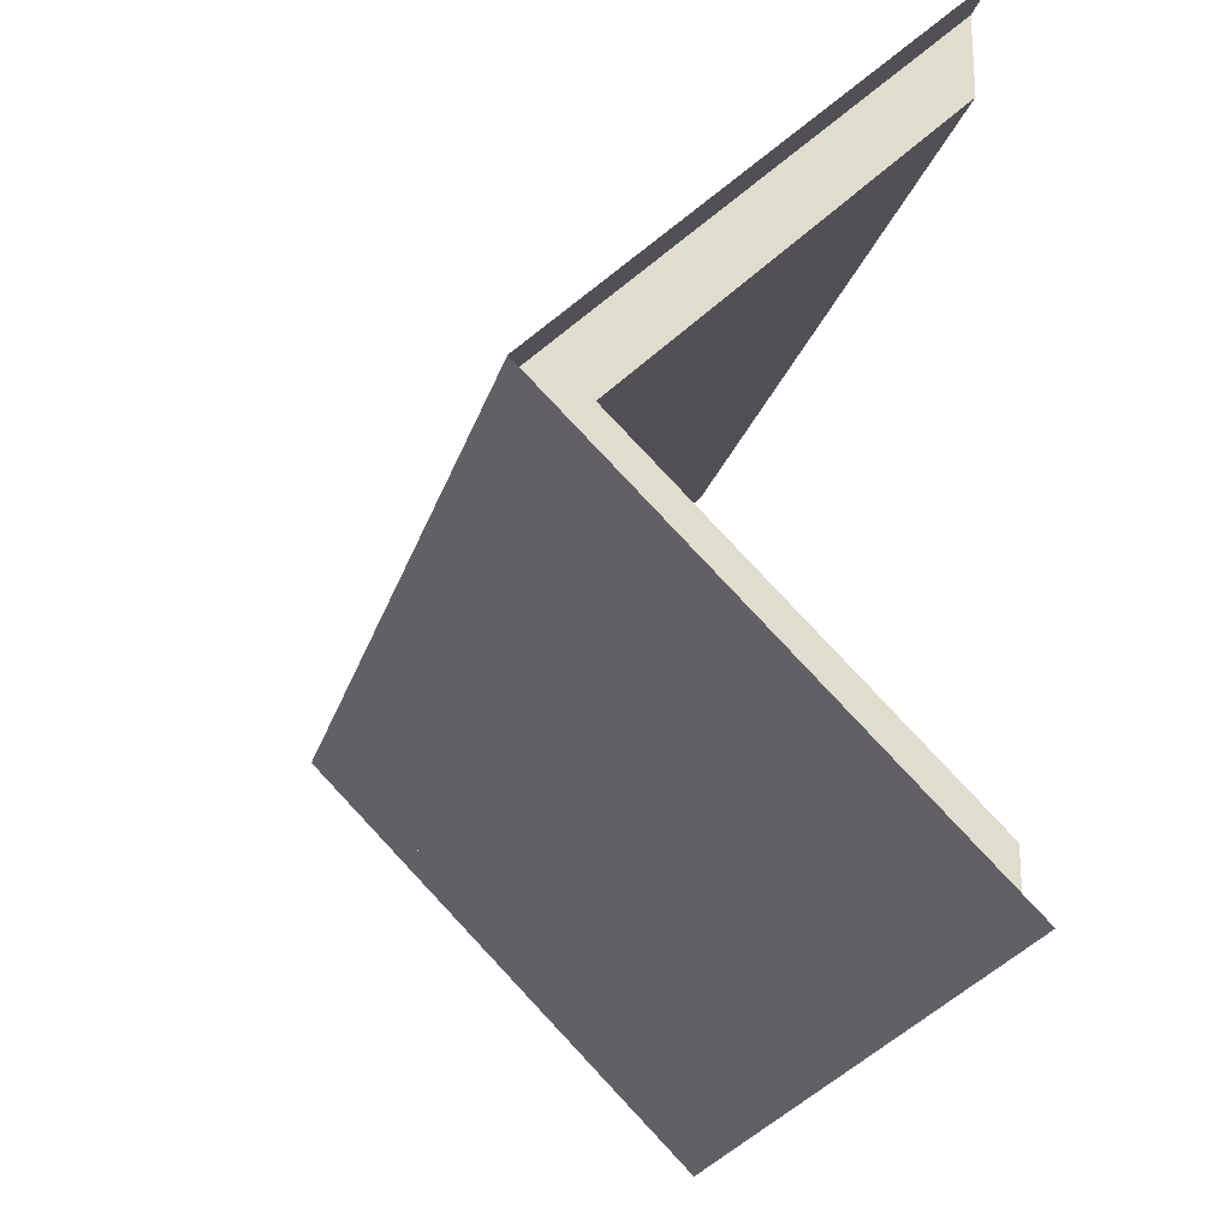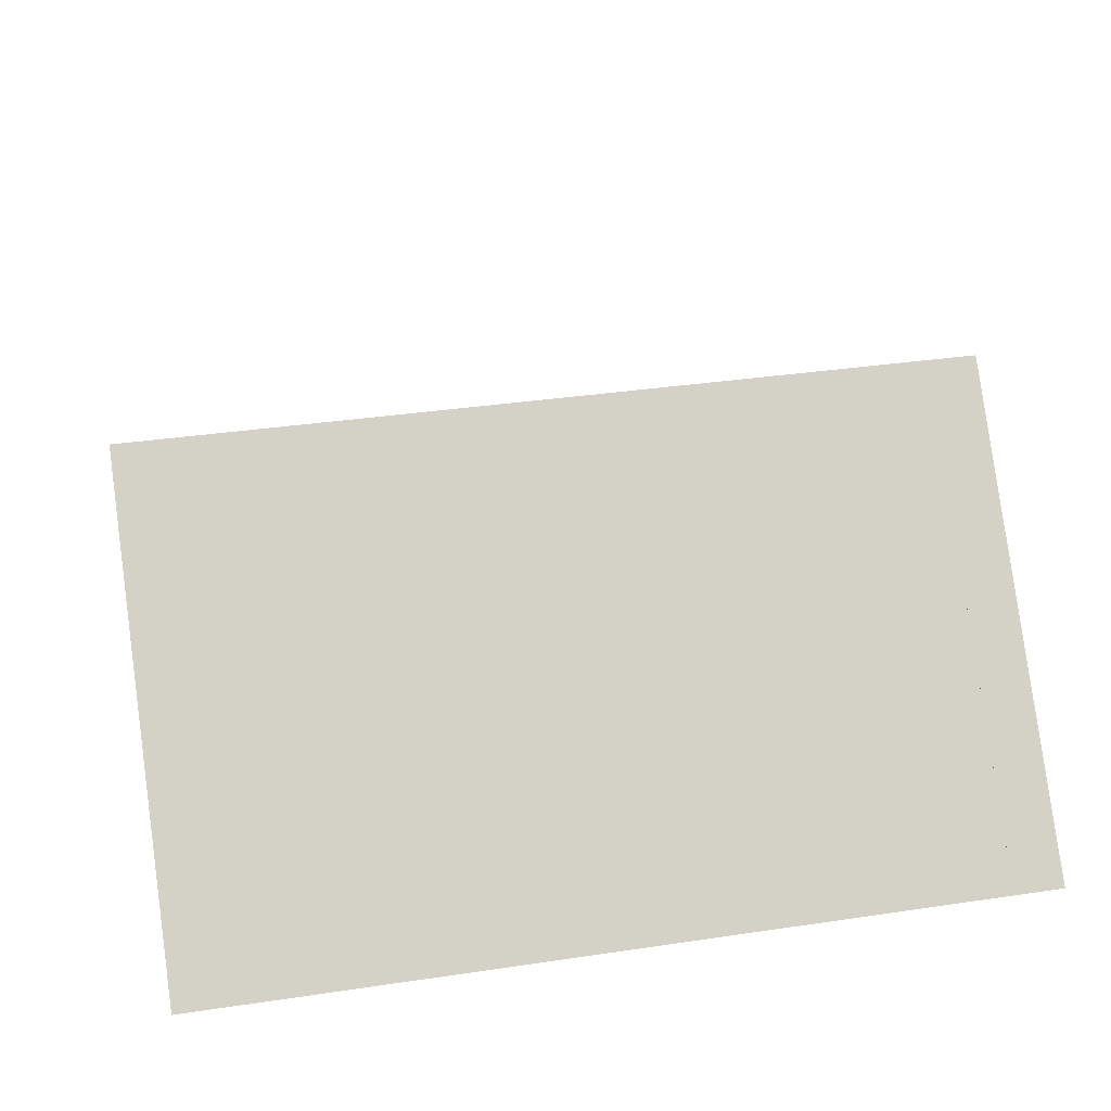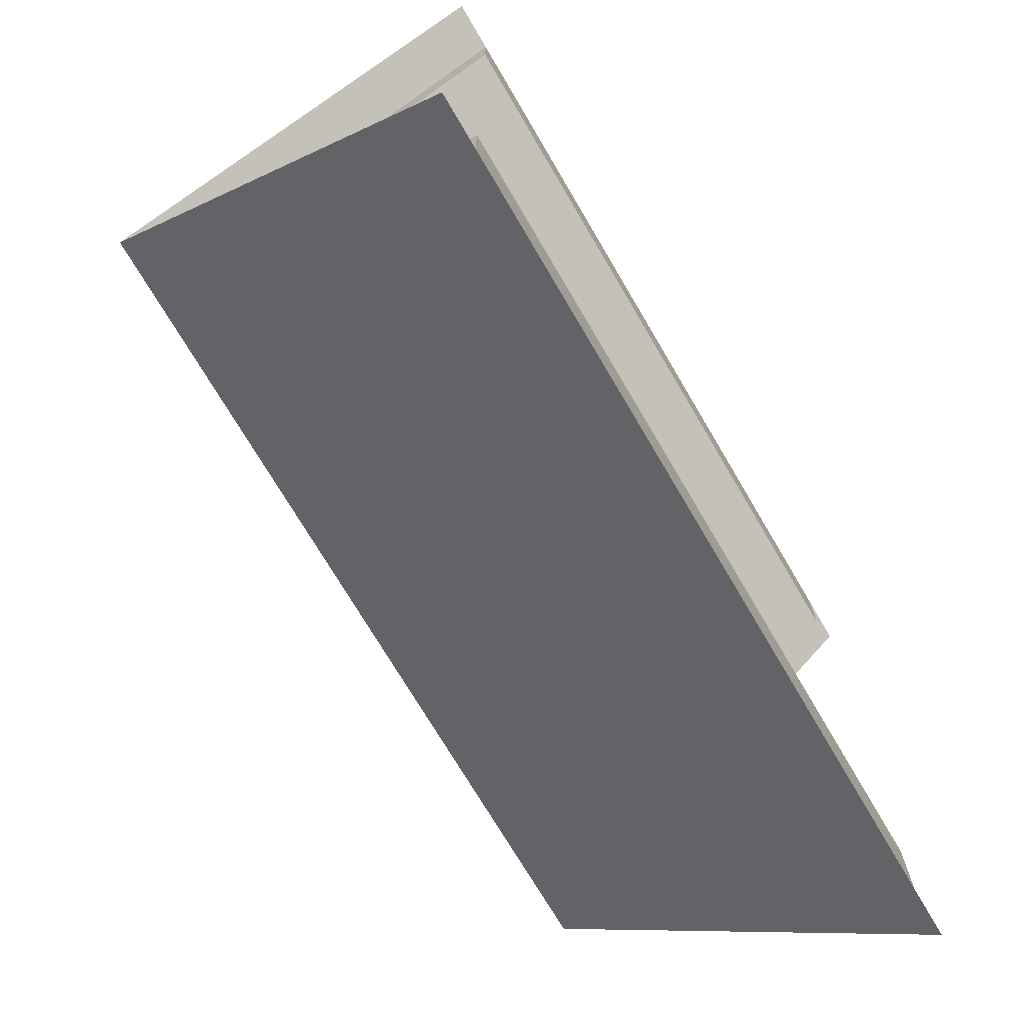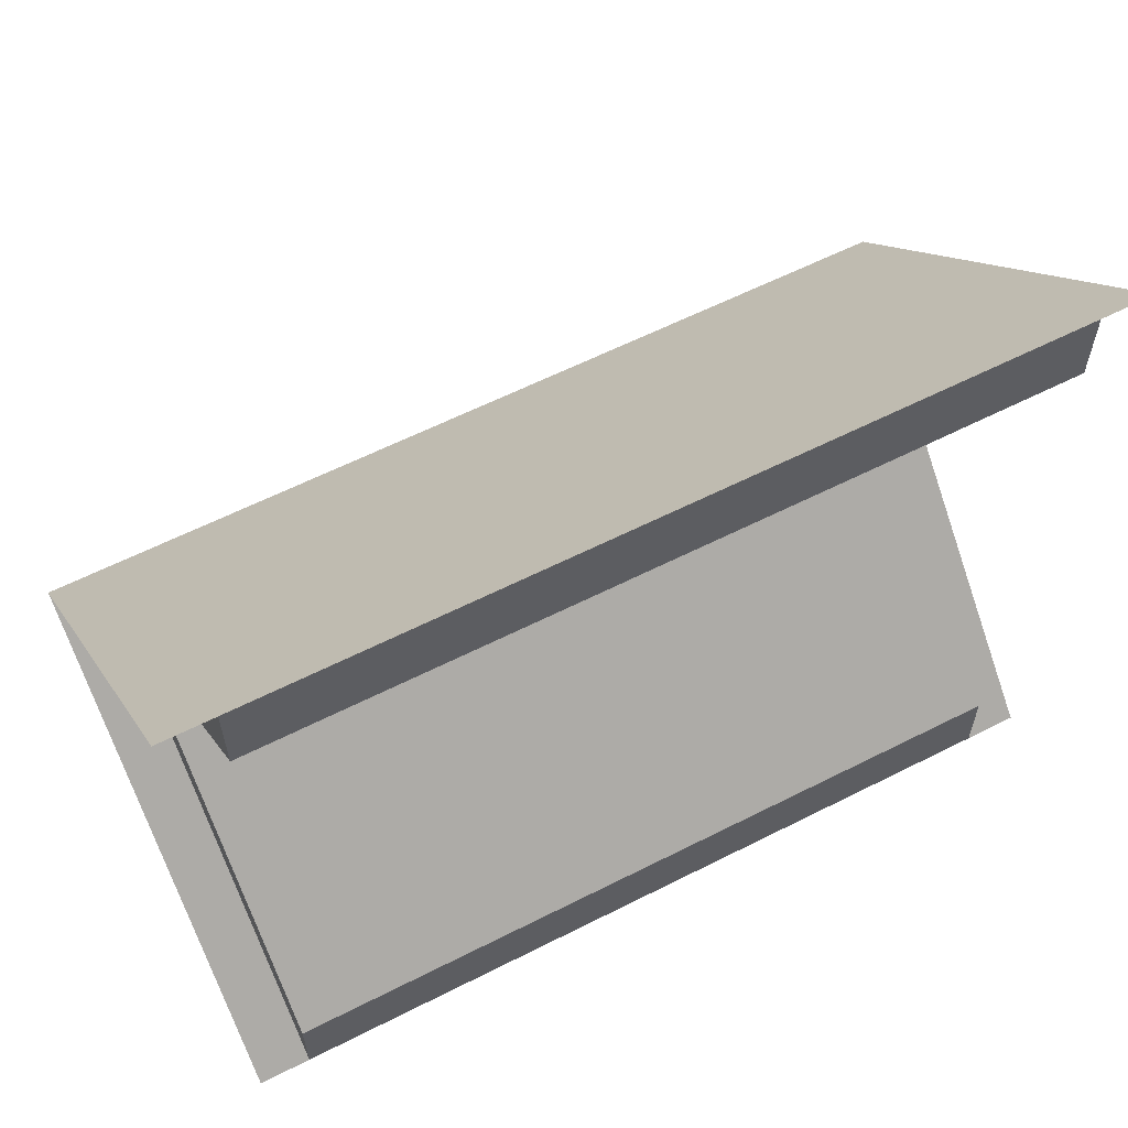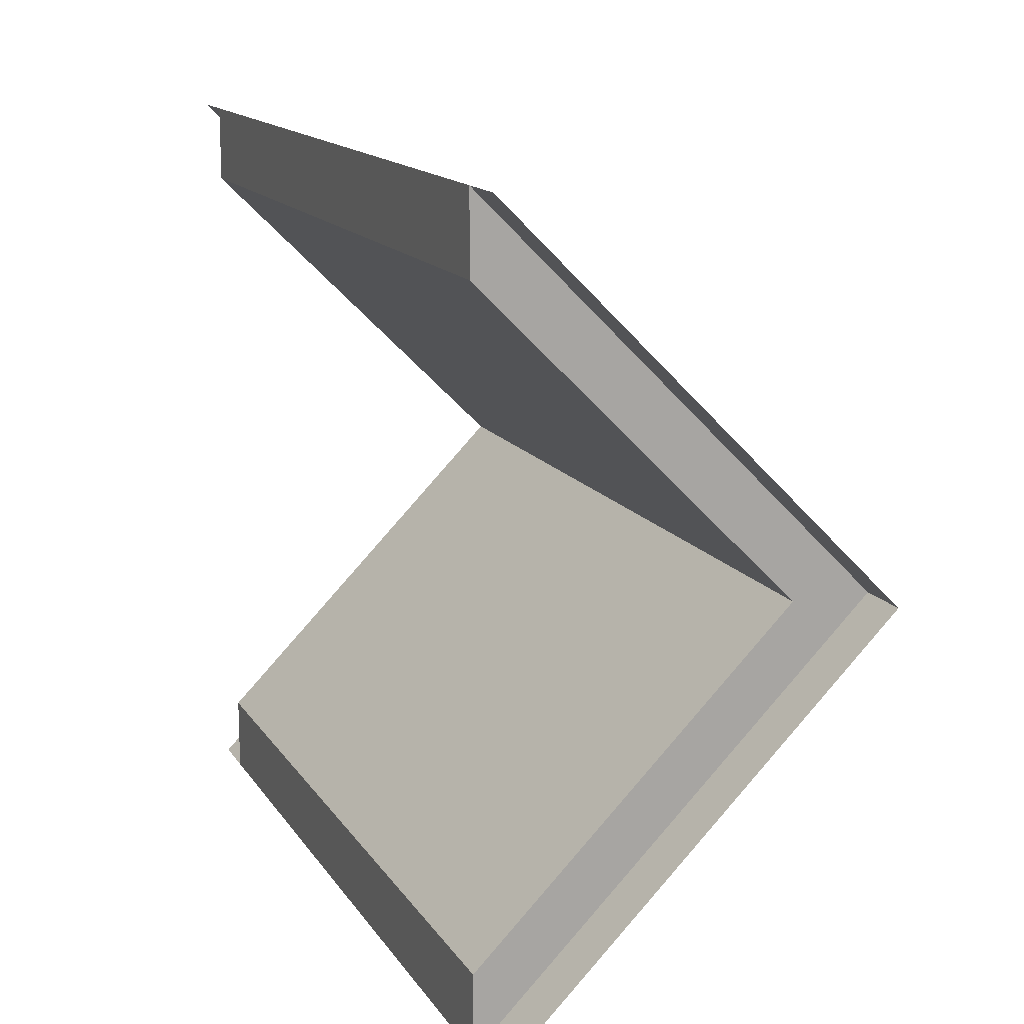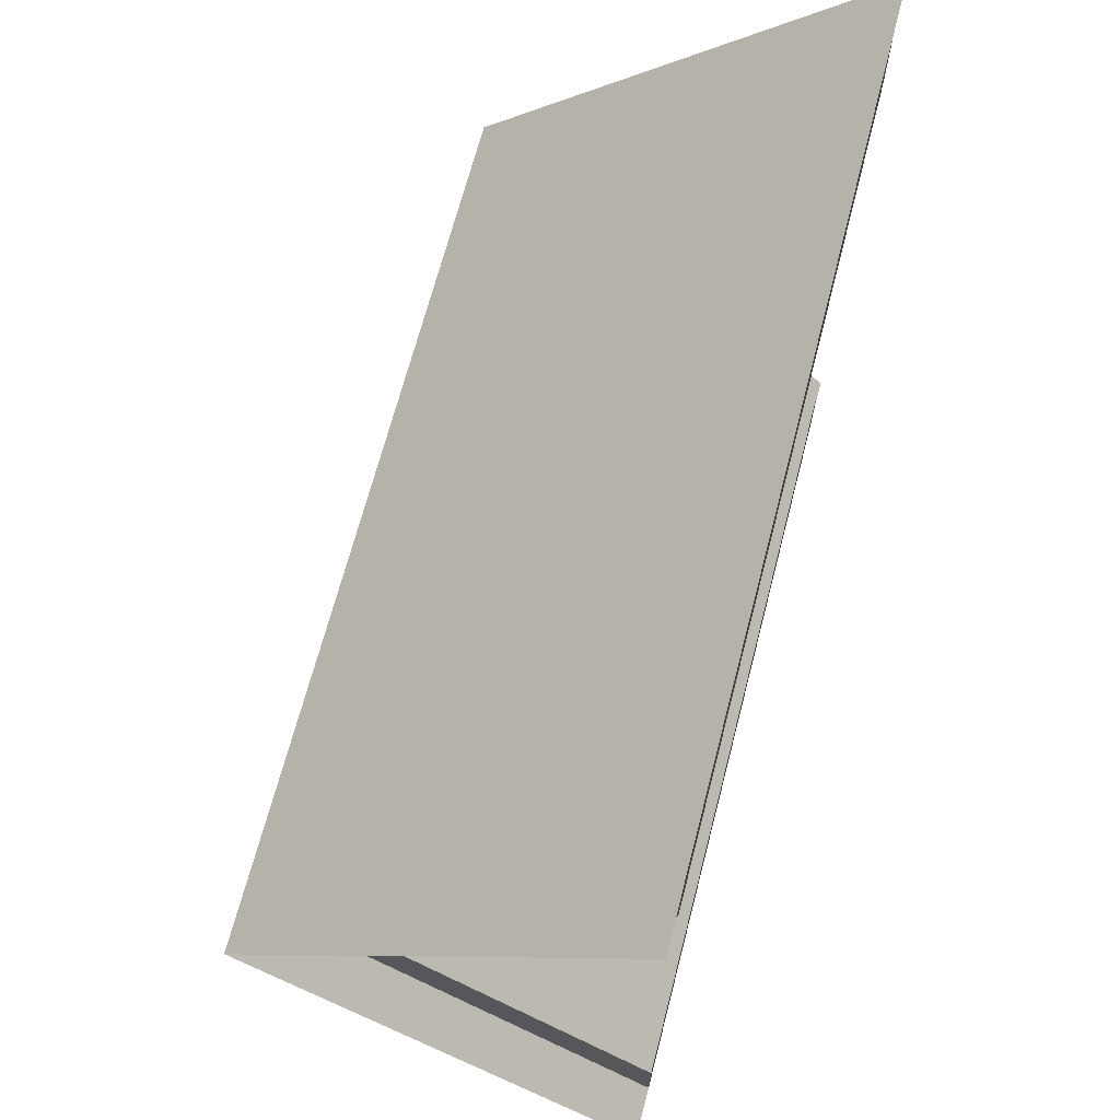
<metadata>
{"format":"obj","ext":"obj","renderer":"f3d","projection":"perspective","resolution":1024,"background":"white","views":[{"elev":-22.6,"azim":-104.7,"up":"+Z"},{"elev":35.9,"azim":-11.0,"up":"+Y"},{"elev":-72.6,"azim":-59.5,"up":"+Z"},{"elev":60.3,"azim":-27.4,"up":"+Z"},{"elev":14.8,"azim":68.0,"up":"+Z"},{"elev":67.6,"azim":-75.5,"up":"+Z"}]}
</metadata>
<code>
o roofMetal_typeB
v -0.5 0 -0.4
v 0.5 0 -0.5
v 0.5 0 -0.4
v -0.5 0 -0.5
v -0.5 -0 0.5
v 0.5 -0 0.4
v 0.5 -0 0.5
v -0.5 -0 0.4
v 0.5 0.5 -0
v -0.5 0.5 0
v -0.5686 -0 0.5
v -0.5686 0.5 0
v -0.5686 0 -0.5
v 0.5686 0 -0.5
v 0.5686 0.5 -0
v 0.5686 -0 0.5
v -0.5 0.4 0
v 0.5 0.4 -0
f 1 2 3
f 2 1 4
f 5 6 7
f 6 5 8
f 9 5 7
f 5 9 10
f 10 11 5
f 11 10 12
f 2 10 9
f 10 2 4
f 13 10 4
f 10 13 12
f 9 14 2
f 14 9 15
f 9 16 15
f 16 9 7
f 1 10 4
f 10 1 17
f 8 10 17
f 10 8 5
f 9 6 18
f 6 9 7
f 9 3 2
f 3 9 18
f 8 18 6
f 18 8 17
f 17 3 18
f 3 17 1

</code>
